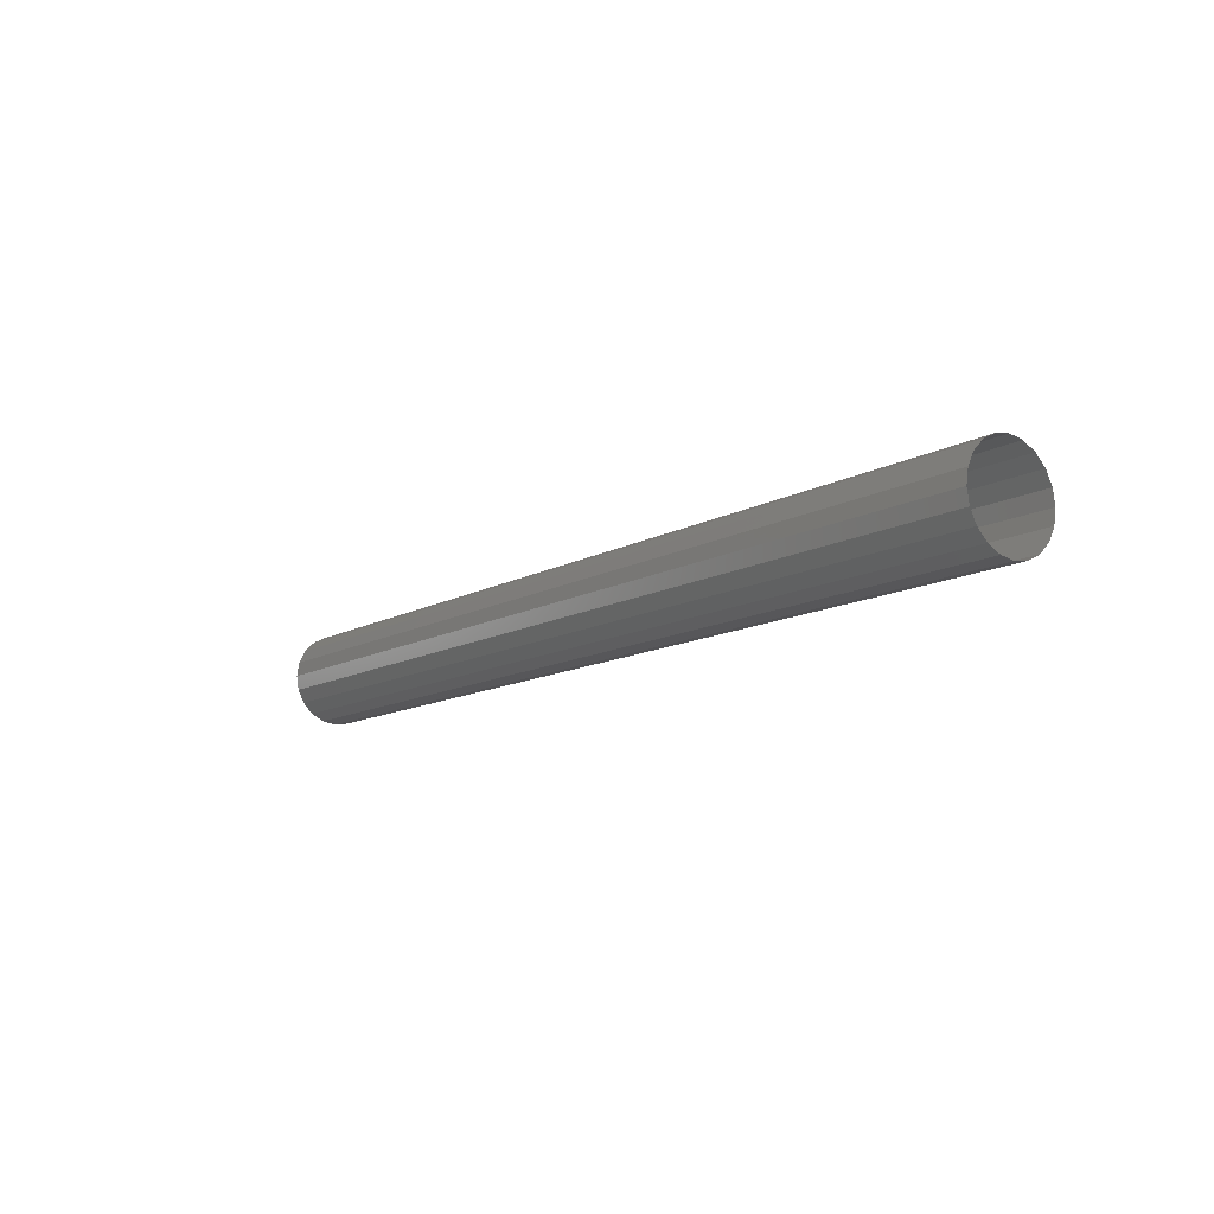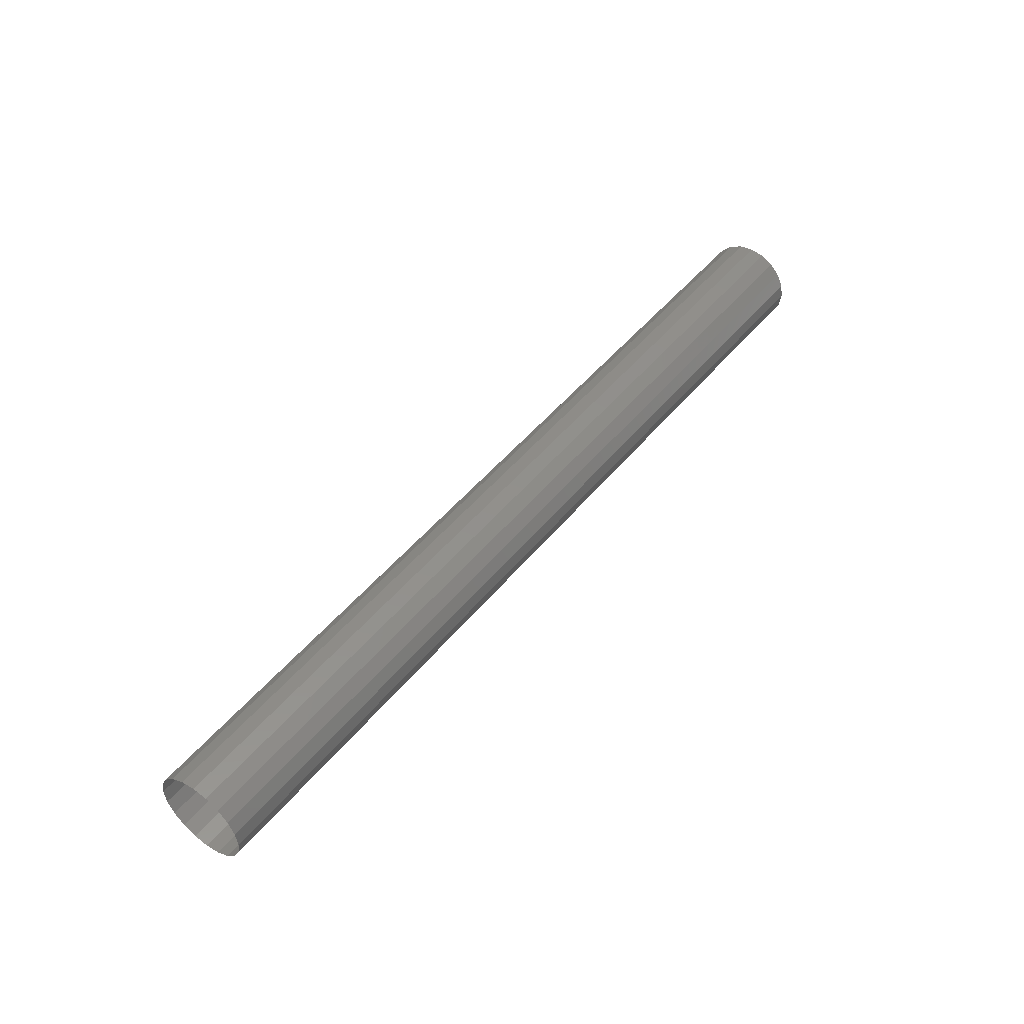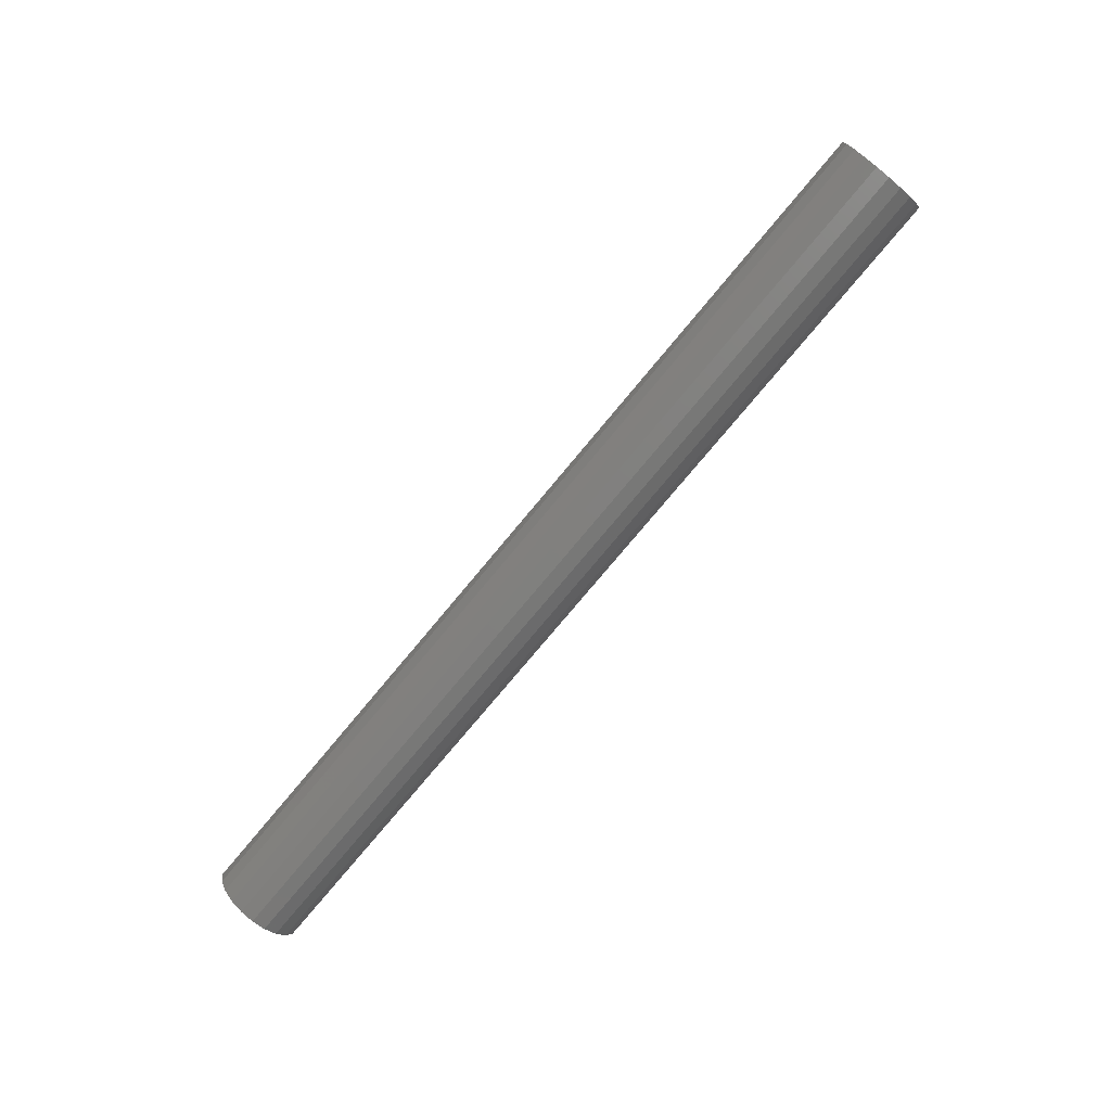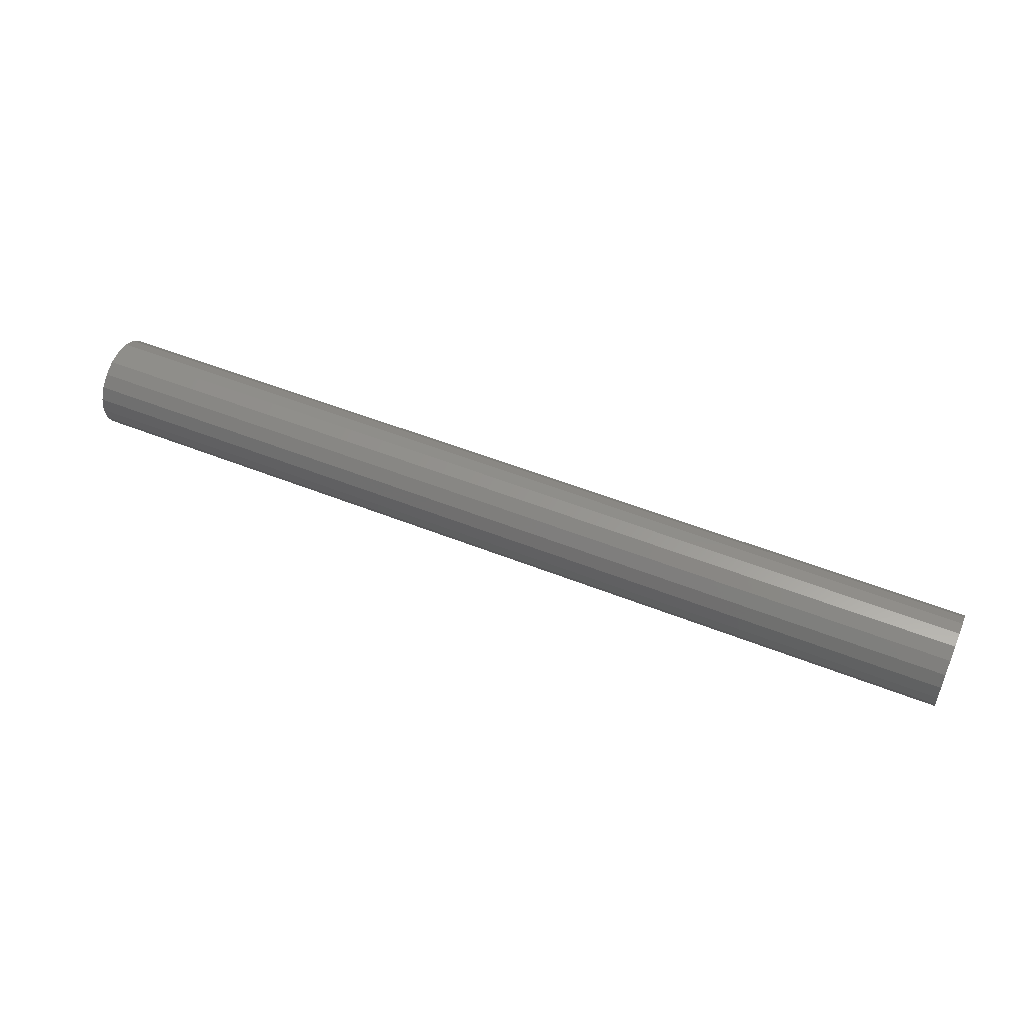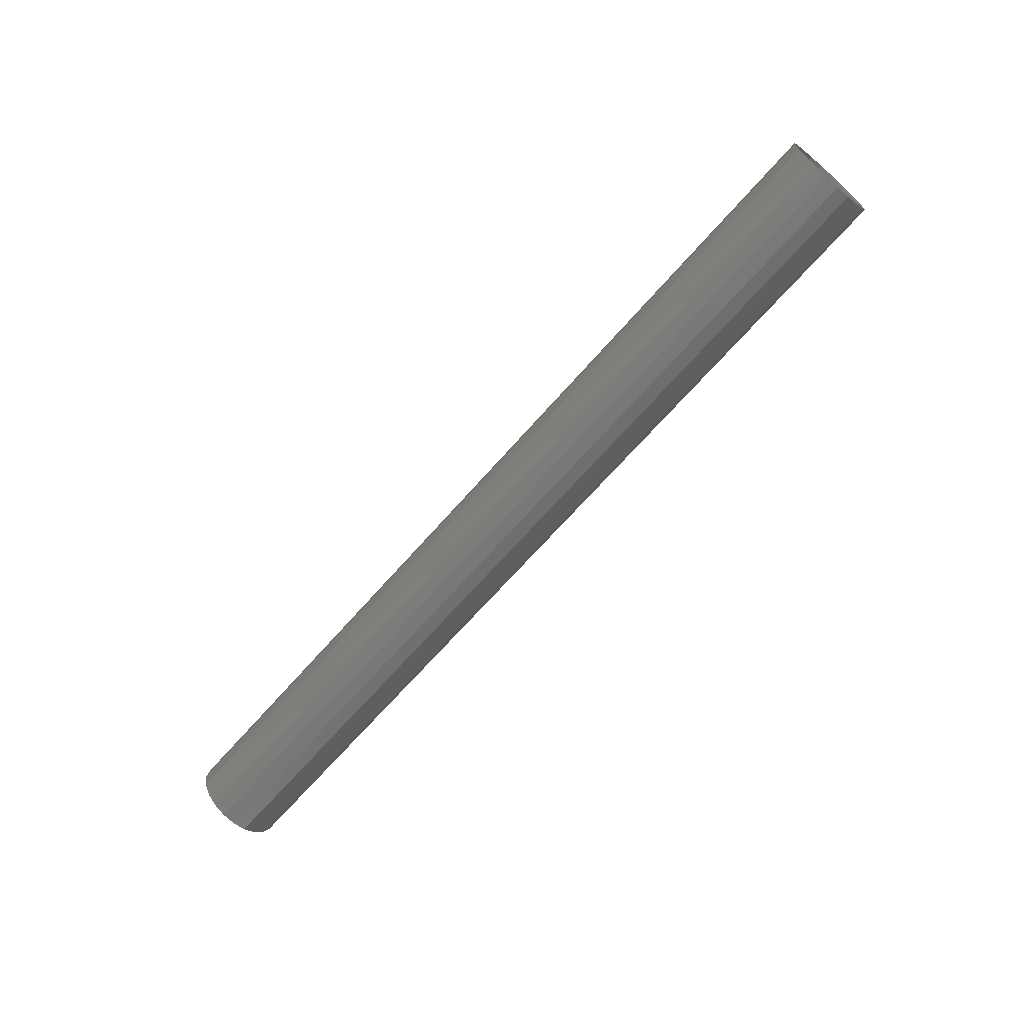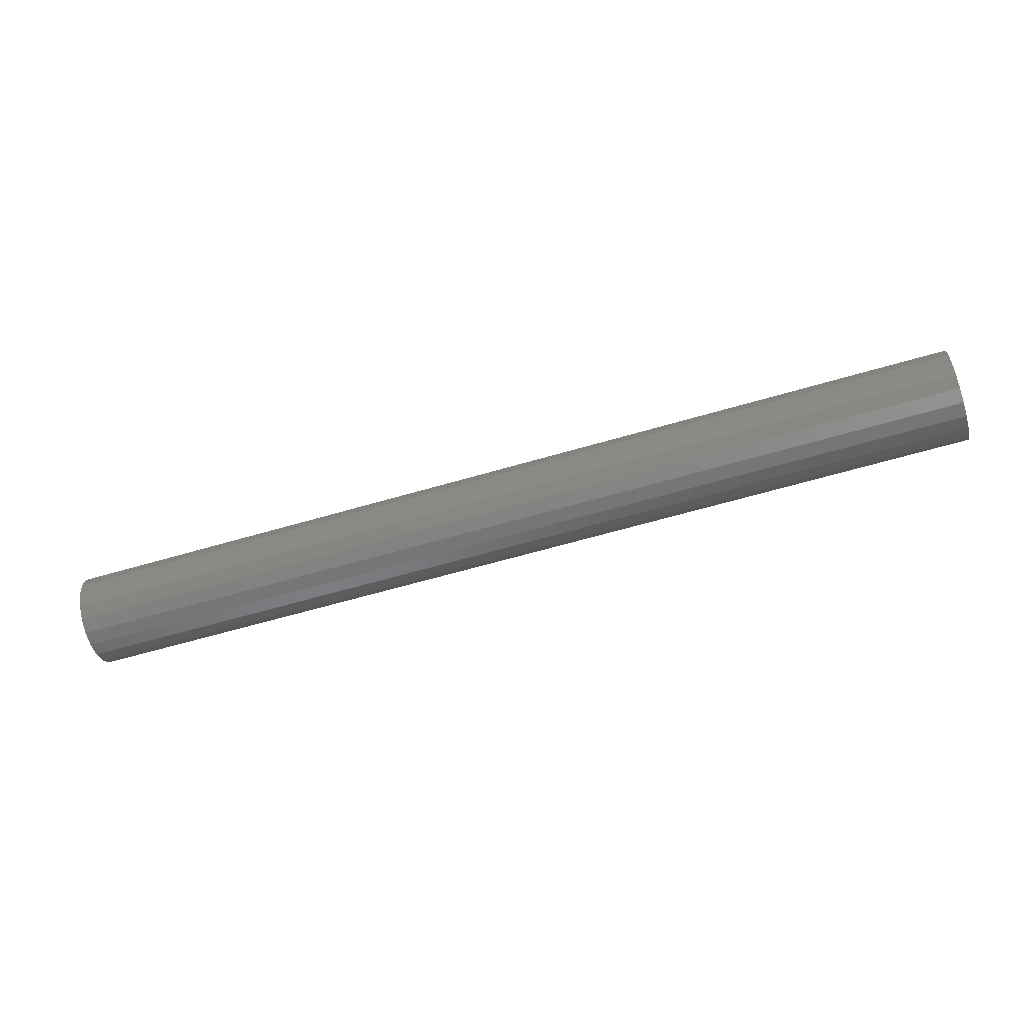
<metadata>
{"format":"stl","ext":"stl","renderer":"f3d","projection":"perspective","resolution":1024,"background":"white","views":[{"elev":-12.2,"azim":-127.8,"up":"+Y"},{"elev":47.5,"azim":126.9,"up":"+Y"},{"elev":-76.2,"azim":-129.7,"up":"+Y"},{"elev":51.7,"azim":23.4,"up":"+Z"},{"elev":-66.7,"azim":-131.0,"up":"+Z"},{"elev":-60.0,"azim":16.9,"up":"+Z"}]}
</metadata>
<code>
# stl→obj: 40 verts, 40 faces
v -0 0 0.05
v -0 0.01545 0.04755
v -1 0.01545 0.04755
v -1 0 0.05
v -0 0.02939 0.04045
v -1 0.02939 0.04045
v -0 0.04045 0.02939
v -1 0.04045 0.02939
v -0 0.04755 0.01545
v -1 0.04755 0.01545
v -0 0.05 3.062e-18
v -1 0.05 3.062e-18
v -0 0.04755 -0.01545
v -1 0.04755 -0.01545
v -0 0.04045 -0.02939
v -1 0.04045 -0.02939
v -0 0.02939 -0.04045
v -1 0.02939 -0.04045
v -0 0.01545 -0.04755
v -1 0.01545 -0.04755
v -0 6.123e-18 -0.05
v -1 6.123e-18 -0.05
v -0 -0.01545 -0.04755
v -1 -0.01545 -0.04755
v -0 -0.02939 -0.04045
v -1 -0.02939 -0.04045
v -0 -0.04045 -0.02939
v -1 -0.04045 -0.02939
v -0 -0.04755 -0.01545
v -1 -0.04755 -0.01545
v -0 -0.05 -9.185e-18
v -1 -0.05 -9.185e-18
v -0 -0.04755 0.01545
v -1 -0.04755 0.01545
v -0 -0.04045 0.02939
v -1 -0.04045 0.02939
v -0 -0.02939 0.04045
v -1 -0.02939 0.04045
v -0 -0.01545 0.04755
v -1 -0.01545 0.04755
f 1 2 3
f 3 4 1
f 2 5 6
f 6 3 2
f 5 7 8
f 8 6 5
f 7 9 10
f 10 8 7
f 9 11 12
f 12 10 9
f 11 13 14
f 14 12 11
f 13 15 16
f 16 14 13
f 15 17 18
f 18 16 15
f 17 19 20
f 20 18 17
f 19 21 22
f 22 20 19
f 21 23 24
f 24 22 21
f 23 25 26
f 26 24 23
f 25 27 28
f 28 26 25
f 27 29 30
f 30 28 27
f 29 31 32
f 32 30 29
f 31 33 34
f 34 32 31
f 33 35 36
f 36 34 33
f 35 37 38
f 38 36 35
f 37 39 40
f 40 38 37
f 39 1 4
f 4 40 39

</code>
